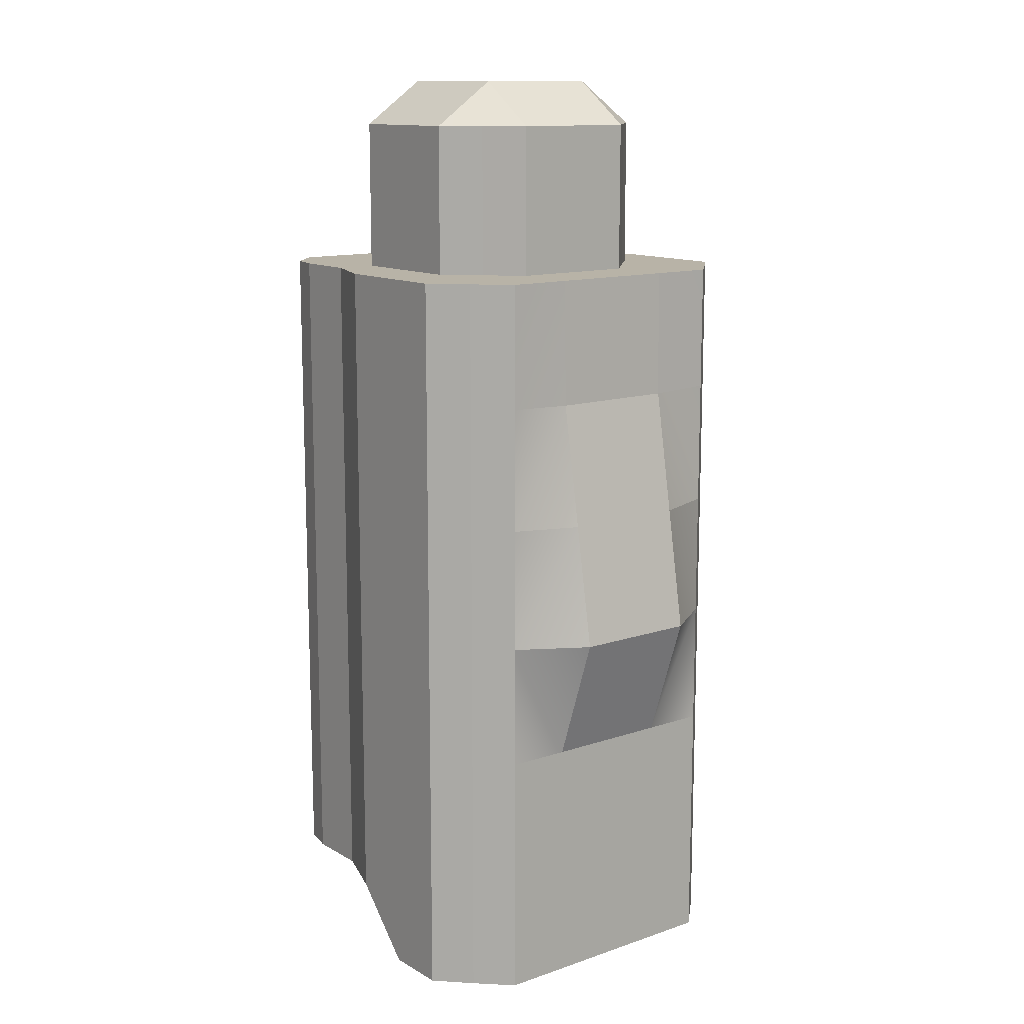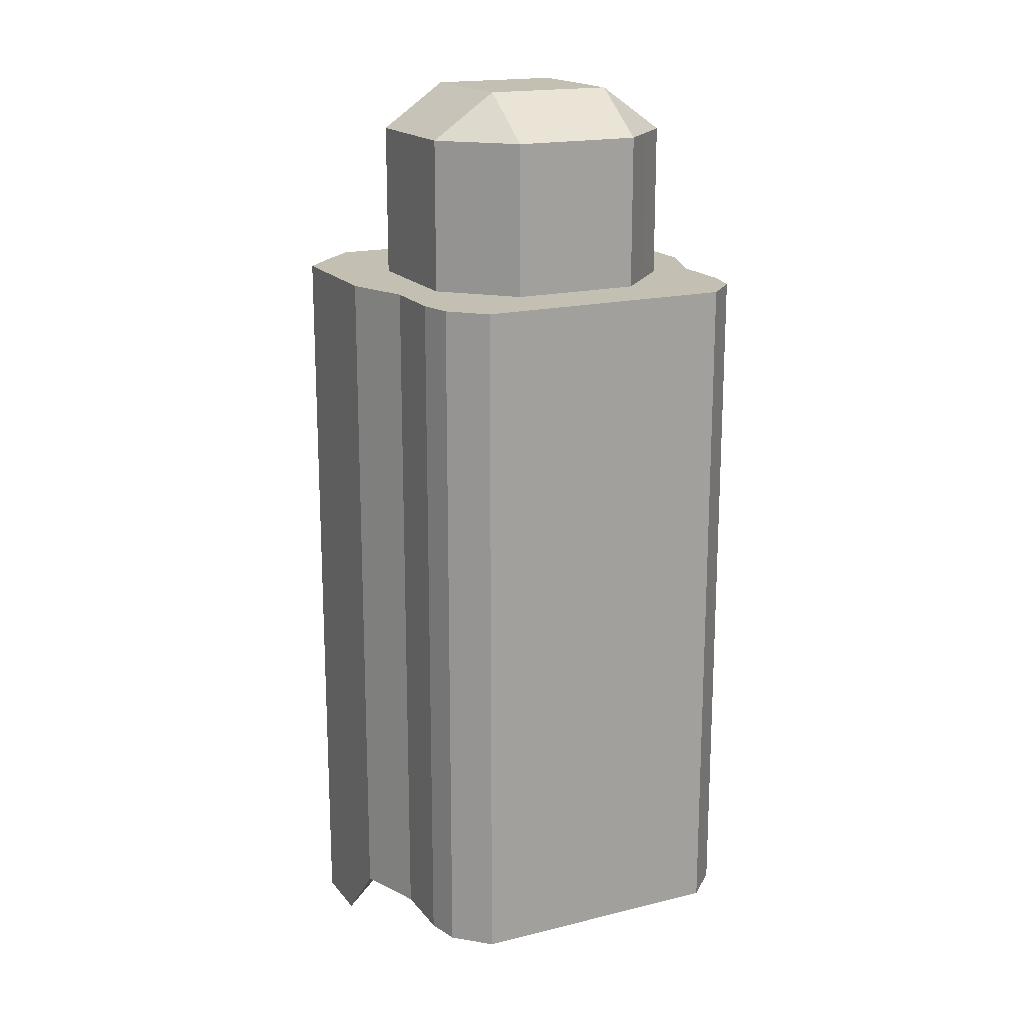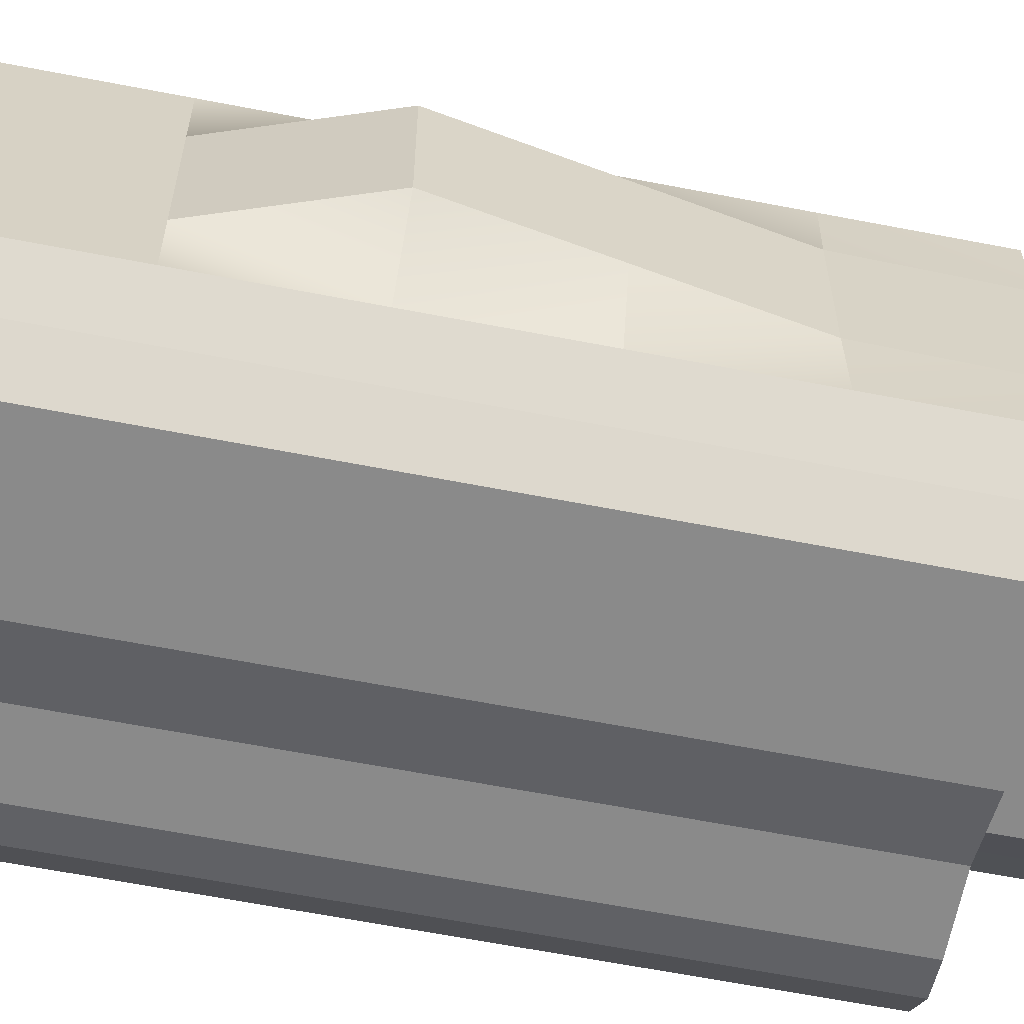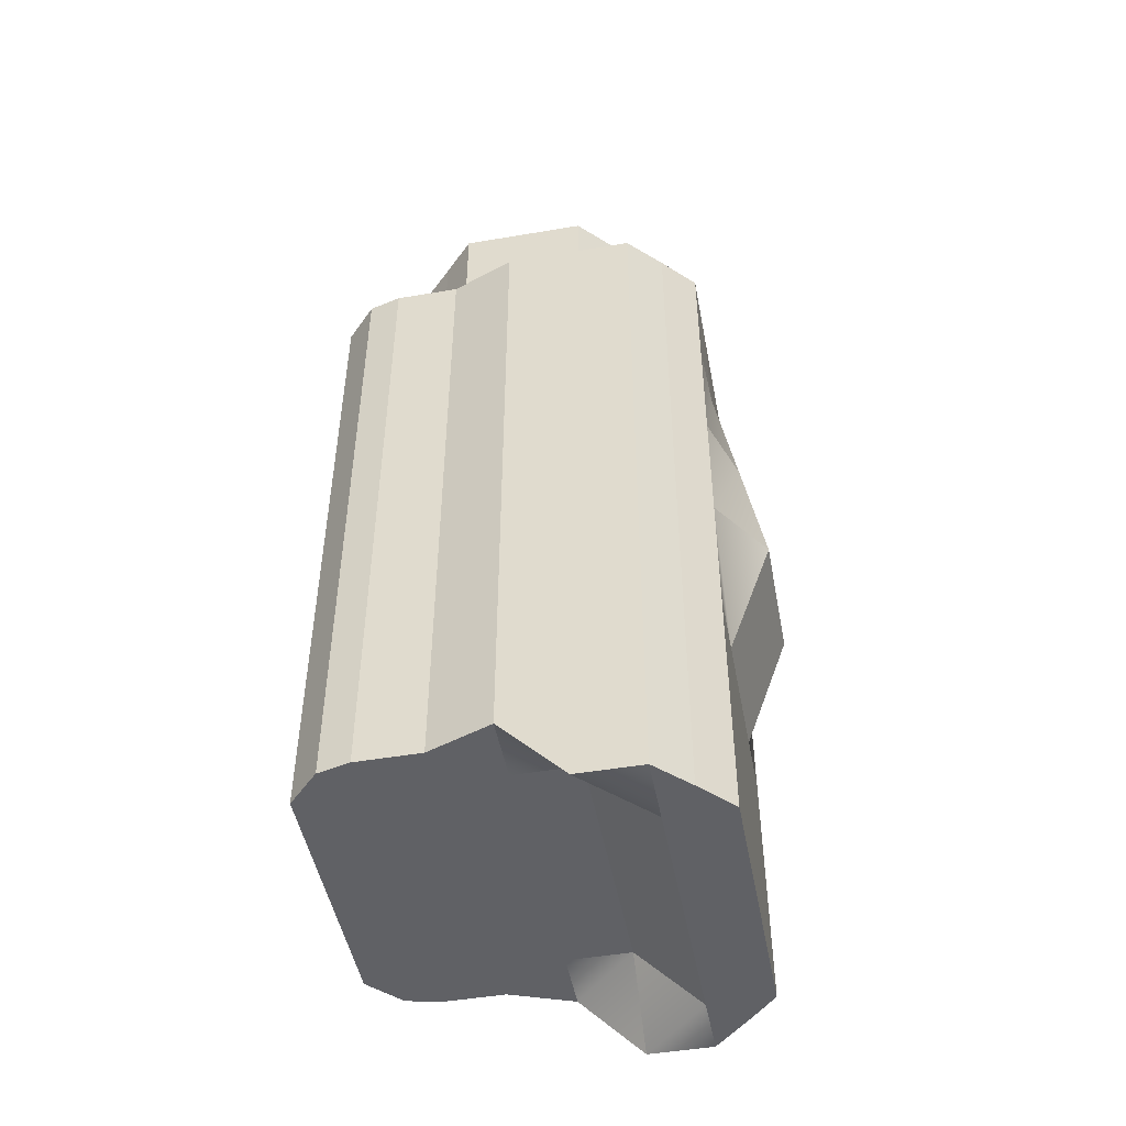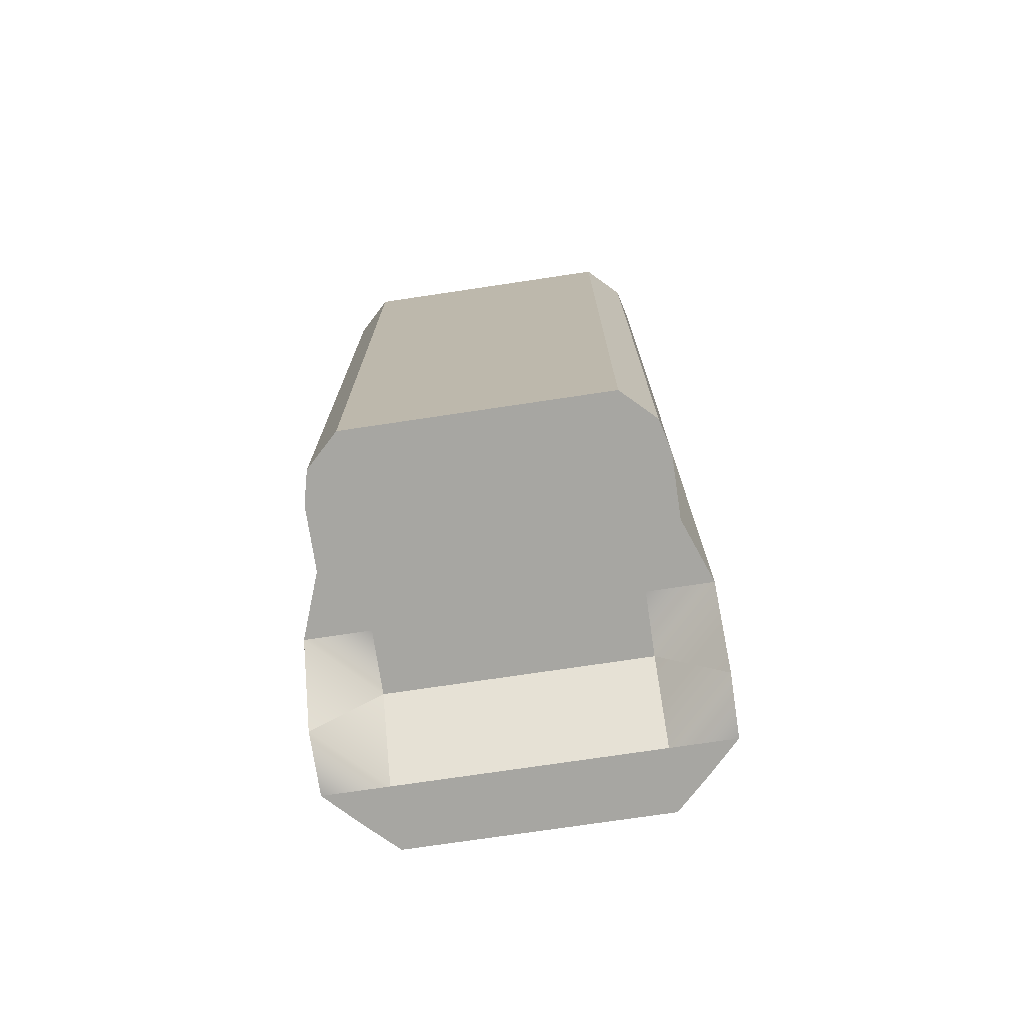
<metadata>
{"format":"obj","ext":"obj","renderer":"f3d","projection":"perspective","resolution":1024,"background":"white","views":[{"elev":12.8,"azim":52.1,"up":"+Y"},{"elev":17.7,"azim":-115.9,"up":"+Y"},{"elev":-63.5,"azim":78.9,"up":"+Z"},{"elev":-48.5,"azim":10.7,"up":"+Y"},{"elev":-74.0,"azim":-81.5,"up":"+Y"}]}
</metadata>
<code>
g default
v -1.558 -3.477 1.267
v -1.297 -3.477 1.331
v -0.7817 -3.477 1.331
v -0.2669 -3.477 1.521
v 0.248 -4.022 1.521
v 0.7628 -4.022 1.521
v 1.024 -4.022 1.267
v -1.558 -3.008 1.267
v -1.297 -3.008 1.331
v -0.7817 -3.008 1.331
v -0.2669 -3.008 1.521
v 0.248 -3.008 1.521
v 0.7628 -3.008 1.521
v 1.024 -3.008 1.267
v -1.558 -1.994 1.267
v -1.297 -1.994 1.331
v -0.7817 -1.994 1.331
v -0.2669 -1.994 1.521
v 0.248 -1.994 1.521
v 0.7628 -1.994 1.521
v 1.024 -1.994 1.267
v -1.558 -0.9797 1.267
v -1.297 -0.9797 1.331
v -0.7817 -0.9797 1.331
v -0.2669 -0.9797 1.521
v 0.248 -0.9797 1.521
v 0.7628 -0.9797 1.521
v 1.024 -0.9797 1.267
v -1.558 0.03441 1.267
v -1.297 0.03441 1.331
v -0.7817 0.03441 1.331
v -0.2669 0.03441 1.521
v 0.248 0.03441 1.521
v 0.7628 0.03441 1.521
v 1.024 0.03441 1.267
v -1.558 1.048 1.267
v -1.297 1.048 1.331
v -0.7817 1.048 1.331
v -0.2669 1.048 1.521
v 0.248 1.048 1.521
v 0.7628 1.048 1.521
v 1.024 1.048 1.267
v -1.558 2.063 1.267
v -1.297 2.063 1.331
v -0.7817 2.063 1.331
v -0.2669 2.063 1.521
v 0.248 2.063 1.521
v 0.7628 2.063 1.521
v 1.024 2.063 1.267
v -1.811 2.063 1.006
v -1.038 2.063 0.7472
v -0.7817 2.063 1.006
v -0.2669 2.063 1.006
v 0.248 2.063 1.006
v 0.504 2.063 0.7472
v 1.278 2.063 1.006
v -1.811 2.063 0.4912
v -1.297 2.063 0.4912
v 0.7628 2.063 0.4912
v 1.278 2.063 0.4912
v -1.811 2.063 -0.0237
v -1.297 2.063 -0.0237
v 0.7628 2.063 -0.0237
v 1.278 2.063 -0.0237
v -1.811 2.063 -0.5386
v -1.297 2.063 -0.5386
v 0.7628 2.063 -0.5386
v 1.278 2.063 -0.5386
v -1.811 2.063 -1.053
v -1.038 2.063 -0.7946
v -0.7817 2.063 -1.053
v -0.2669 2.063 -1.053
v 0.248 2.063 -1.053
v 0.504 2.063 -0.7946
v 1.278 2.063 -1.053
v -1.558 2.063 -1.315
v -1.297 2.063 -1.379
v -0.7817 2.063 -1.379
v -0.2669 2.063 -1.568
v 0.248 2.063 -1.568
v 0.7628 2.063 -1.568
v 1.024 2.063 -1.315
v -1.558 1.048 -1.315
v -1.297 1.048 -1.379
v -0.7817 1.048 -1.379
v -0.2669 1.048 -1.568
v 0.248 1.048 -1.568
v 0.7628 1.048 -1.568
v 1.024 1.048 -1.315
v -1.558 0.03441 -1.315
v -1.297 0.03441 -1.379
v -0.7817 0.03441 -1.379
v -0.2669 0.03441 -1.568
v 0.248 0.03441 -1.568
v 0.7628 0.03441 -1.568
v 1.024 0.03441 -1.315
v -1.558 -0.9797 -1.315
v -1.297 -0.9797 -1.379
v -0.7817 -0.9823 -1.379
v -0.2669 -0.9823 -1.568
v 0.248 -0.9797 -1.568
v 0.7628 -0.9797 -1.568
v 1.024 -0.9797 -1.315
v -1.558 -1.994 -1.315
v -1.297 -1.994 -1.379
v -0.7817 -1.996 -1.379
v -0.2669 -1.996 -1.568
v 0.248 -1.994 -1.568
v 0.7628 -1.994 -1.568
v 1.024 -1.994 -1.315
v -1.558 -3.01 -1.315
v -1.297 -3.01 -1.379
v -0.7817 -3.01 -1.379
v -0.2669 -3.01 -1.568
v 0.248 -3.008 -1.568
v 0.7628 -3.008 -1.568
v 1.024 -3.008 -1.315
v -1.558 -3.477 -1.315
v -1.297 -3.477 -1.379
v -0.7817 -3.477 -1.379
v -0.2669 -3.477 -1.568
v 0.248 -4.022 -1.568
v 0.7628 -4.022 -1.568
v 1.024 -4.022 -1.315
v -1.811 -3.477 -1.053
v -1.297 -3.477 -1.053
v -0.7817 -3.477 -1.053
v -0.2669 -3.477 -1.053
v 0.248 -3.477 -1.053
v 0.7628 -4.022 -1.053
v 1.278 -4.022 -1.053
v -1.811 -3.477 -0.5386
v -1.297 -3.477 -0.5386
v -0.7817 -3.477 -0.5386
v -0.2669 -3.477 -0.5386
v 0.248 -3.477 -0.5386
v 0.7628 -4.022 -0.5386
v 1.278 -4.022 -0.5386
v -1.811 -3.477 -0.0237
v -1.297 -3.477 -0.0237
v -0.7817 -3.477 -0.0237
v -0.2669 -3.477 -0.0237
v 0.248 -3.477 -0.0237
v 0.7628 -4.022 -0.0237
v 1.278 -4.022 -0.0237
v -1.811 -3.477 0.4912
v -1.297 -3.477 0.4912
v -0.7817 -3.477 0.4912
v -0.2669 -3.477 0.4912
v 0.248 -3.477 0.4912
v 0.7628 -4.022 0.4912
v 1.278 -4.022 0.4912
v -1.811 -3.477 1.006
v -1.297 -3.477 1.006
v -0.7817 -3.477 1.006
v -0.2669 -3.477 1.006
v 0.248 -3.477 1.006
v 0.7628 -4.022 1.006
v 1.278 -4.022 1.006
v 1.278 -3.008 -1.053
v 1.278 -3.008 -0.5386
v 1.278 -3.008 -0.0237
v 1.278 -3.008 0.4912
v 1.278 -3.008 1.006
v 1.278 -1.994 -1.053
v 1.278 -1.994 -0.5386
v 1.278 -1.994 -0.0237
v 1.278 -1.994 0.4912
v 1.278 -1.994 1.006
v 1.278 -0.9797 -1.053
v 1.635 -0.9653 -0.5386
v 1.635 -0.9653 -0.0237
v 1.635 -0.9653 0.4912
v 1.278 -0.9797 1.006
v 1.278 0.03441 -1.053
v 1.465 0.03441 -0.5386
v 1.465 0.03441 -0.0237
v 1.465 0.03441 0.4912
v 1.278 0.03441 1.006
v 1.278 1.048 -1.053
v 1.295 1.034 -0.5386
v 1.295 1.034 -0.0237
v 1.295 1.034 0.4912
v 1.278 1.048 1.006
v -1.811 -3.008 -1.053
v -1.811 -3.008 -0.5386
v -1.811 -3.008 -0.0237
v -1.811 -3.008 0.4912
v -1.811 -3.008 1.006
v -1.811 -1.994 -1.053
v -1.811 -1.994 -0.5386
v -1.811 -1.994 -0.0237
v -1.811 -1.994 0.4912
v -1.811 -1.994 1.006
v -1.811 -0.9797 -1.053
v -1.811 -0.9797 -0.5386
v -1.811 -0.9797 -0.0237
v -1.811 -0.9797 0.4912
v -1.811 -0.9797 1.006
v -1.811 0.03441 -1.053
v -1.811 0.03441 -0.5386
v -1.811 0.03441 -0.0237
v -1.811 0.03441 0.4912
v -1.811 0.03441 1.006
v -1.811 1.048 -1.053
v -1.811 1.048 -0.5386
v -1.811 1.048 -0.0237
v -1.811 1.048 0.4912
v -1.811 1.048 1.006
v -1.038 3.288 0.7472
v -0.7817 3.288 1.006
v -0.7817 3.648 0.4912
v -1.297 3.288 0.4912
v -0.2669 3.288 1.006
v -0.2669 3.648 0.4912
v 0.248 3.288 1.006
v 0.248 3.648 0.4912
v 0.504 3.288 0.7472
v 0.7628 3.288 0.4912
v -0.7817 3.648 -0.0237
v -1.297 3.288 -0.0237
v -0.2669 3.648 -0.0237
v 0.248 3.648 -0.0237
v 0.7628 3.288 -0.0237
v -0.7817 3.648 -0.5386
v -1.297 3.288 -0.5386
v -0.2669 3.648 -0.5386
v 0.248 3.648 -0.5386
v 0.7628 3.288 -0.5386
v -0.7817 3.288 -1.053
v -1.038 3.288 -0.7946
v -0.2669 3.288 -1.053
v 0.248 3.288 -1.053
v 0.504 3.288 -0.7946
g pasted__pCube3 group
f 1 2 8
f 8 2 9
f 2 3 9
f 9 3 10
f 3 4 10
f 10 4 11
f 5 12 4
f 4 12 11
f 5 6 12
f 12 6 13
f 6 7 13
f 13 7 14
f 8 9 15
f 15 9 16
f 9 10 16
f 16 10 17
f 10 11 17
f 17 11 18
f 11 12 18
f 18 12 19
f 12 13 19
f 19 13 20
f 13 14 20
f 20 14 21
f 15 16 22
f 22 16 23
f 16 17 23
f 23 17 24
f 17 18 24
f 24 18 25
f 18 19 25
f 25 19 26
f 19 20 26
f 26 20 27
f 20 21 27
f 27 21 28
f 22 23 29
f 29 23 30
f 23 24 30
f 30 24 31
f 24 25 31
f 31 25 32
f 25 26 32
f 32 26 33
f 26 27 33
f 33 27 34
f 27 28 34
f 34 28 35
f 29 30 36
f 36 30 37
f 30 31 37
f 37 31 38
f 31 32 38
f 38 32 39
f 32 33 39
f 39 33 40
f 33 34 40
f 40 34 41
f 34 35 41
f 41 35 42
f 36 37 43
f 43 37 44
f 37 38 44
f 44 38 45
f 38 39 45
f 45 39 46
f 39 40 46
f 46 40 47
f 40 41 47
f 47 41 48
f 41 42 48
f 48 42 49
f 50 43 51
f 43 44 51
f 45 52 44
f 44 52 51
f 46 53 45
f 45 53 52
f 46 47 53
f 53 47 54
f 47 48 54
f 54 48 55
f 48 49 55
f 49 56 55
f 51 58 50
f 50 58 57
f 211 212 210
f 210 212 213
f 211 214 212
f 212 214 215
f 214 216 215
f 215 216 217
f 216 218 217
f 217 218 219
f 55 56 59
f 59 56 60
f 57 58 61
f 61 58 62
f 213 212 221
f 221 212 220
f 212 215 220
f 220 215 222
f 215 217 222
f 222 217 223
f 217 219 223
f 223 219 224
f 59 60 63
f 63 60 64
f 61 62 65
f 65 62 66
f 221 220 226
f 226 220 225
f 220 222 225
f 225 222 227
f 222 223 227
f 227 223 228
f 223 224 228
f 228 224 229
f 63 64 67
f 67 64 68
f 65 66 69
f 69 66 70
f 226 225 231
f 231 225 230
f 225 227 230
f 230 227 232
f 227 228 232
f 232 228 233
f 229 234 228
f 228 234 233
f 68 75 67
f 67 75 74
f 69 70 76
f 70 77 76
f 70 71 77
f 77 71 78
f 71 72 78
f 78 72 79
f 72 73 79
f 79 73 80
f 74 81 73
f 73 81 80
f 75 82 74
f 74 82 81
f 76 77 83
f 83 77 84
f 77 78 84
f 84 78 85
f 78 79 85
f 85 79 86
f 79 80 86
f 86 80 87
f 80 81 87
f 87 81 88
f 81 82 88
f 88 82 89
f 83 84 90
f 90 84 91
f 84 85 91
f 91 85 92
f 85 86 92
f 92 86 93
f 86 87 93
f 93 87 94
f 87 88 94
f 94 88 95
f 88 89 95
f 95 89 96
f 90 91 97
f 97 91 98
f 91 92 98
f 98 92 99
f 92 93 99
f 99 93 100
f 94 101 93
f 93 101 100
f 94 95 101
f 101 95 102
f 95 96 102
f 102 96 103
f 97 98 104
f 104 98 105
f 98 99 105
f 105 99 106
f 99 100 106
f 106 100 107
f 101 108 100
f 100 108 107
f 101 102 108
f 108 102 109
f 102 103 109
f 109 103 110
f 104 105 111
f 111 105 112
f 105 106 112
f 112 106 113
f 106 107 113
f 113 107 114
f 108 115 107
f 107 115 114
f 108 109 115
f 115 109 116
f 109 110 116
f 116 110 117
f 111 112 118
f 118 112 119
f 112 113 119
f 119 113 120
f 113 114 120
f 120 114 121
f 114 115 121
f 121 115 122
f 115 116 122
f 122 116 123
f 116 117 123
f 123 117 124
f 119 126 118
f 118 126 125
f 119 120 126
f 126 120 127
f 121 128 120
f 120 128 127
f 122 129 121
f 121 129 128
f 123 130 122
f 122 130 129
f 123 124 130
f 130 124 131
f 125 126 132
f 132 126 133
f 126 127 133
f 133 127 134
f 127 128 134
f 134 128 135
f 128 129 135
f 135 129 136
f 129 130 136
f 136 130 137
f 130 131 137
f 137 131 138
f 132 133 139
f 139 133 140
f 133 134 140
f 140 134 141
f 134 135 141
f 141 135 142
f 135 136 142
f 142 136 143
f 136 137 143
f 143 137 144
f 137 138 144
f 144 138 145
f 139 140 146
f 146 140 147
f 140 141 147
f 147 141 148
f 141 142 148
f 148 142 149
f 142 143 149
f 149 143 150
f 143 144 150
f 150 144 151
f 144 145 151
f 151 145 152
f 146 147 153
f 153 147 154
f 147 148 154
f 154 148 155
f 148 149 155
f 155 149 156
f 149 150 156
f 156 150 157
f 150 151 157
f 157 151 158
f 151 152 158
f 158 152 159
f 153 154 1
f 1 154 2
f 154 155 2
f 2 155 3
f 155 156 3
f 3 156 4
f 156 157 4
f 4 157 5
f 157 158 5
f 5 158 6
f 159 7 158
f 158 7 6
f 131 124 160
f 160 124 117
f 138 131 161
f 161 131 160
f 145 138 162
f 162 138 161
f 152 145 163
f 163 145 162
f 159 152 164
f 164 152 163
f 7 159 14
f 14 159 164
f 160 117 165
f 165 117 110
f 161 160 166
f 166 160 165
f 162 161 167
f 167 161 166
f 163 162 168
f 168 162 167
f 164 163 169
f 169 163 168
f 14 164 21
f 21 164 169
f 165 110 170
f 170 110 103
f 165 170 166
f 166 170 171
f 167 166 172
f 172 166 171
f 168 167 173
f 173 167 172
f 169 168 174
f 174 168 173
f 21 169 28
f 28 169 174
f 170 103 175
f 175 103 96
f 171 170 176
f 176 170 175
f 172 171 177
f 177 171 176
f 173 172 178
f 178 172 177
f 173 178 174
f 174 178 179
f 28 174 35
f 35 174 179
f 175 96 180
f 180 96 89
f 176 175 181
f 181 175 180
f 177 176 182
f 182 176 181
f 178 177 183
f 183 177 182
f 178 183 179
f 179 183 184
f 35 179 42
f 42 179 184
f 180 89 75
f 75 89 82
f 181 180 68
f 68 180 75
f 182 181 64
f 64 181 68
f 183 182 60
f 60 182 64
f 183 60 184
f 184 60 56
f 42 184 49
f 49 184 56
f 118 125 111
f 111 125 185
f 125 132 185
f 185 132 186
f 132 139 186
f 186 139 187
f 139 146 187
f 187 146 188
f 146 153 188
f 188 153 189
f 153 1 189
f 189 1 8
f 111 185 104
f 104 185 190
f 185 186 190
f 190 186 191
f 186 187 191
f 191 187 192
f 187 188 192
f 192 188 193
f 188 189 193
f 193 189 194
f 189 8 194
f 194 8 15
f 104 190 97
f 97 190 195
f 190 191 195
f 195 191 196
f 191 192 196
f 196 192 197
f 192 193 197
f 197 193 198
f 193 194 198
f 198 194 199
f 194 15 199
f 199 15 22
f 97 195 90
f 90 195 200
f 195 196 200
f 200 196 201
f 196 197 201
f 201 197 202
f 197 198 202
f 202 198 203
f 198 199 203
f 203 199 204
f 199 22 204
f 204 22 29
f 90 200 83
f 83 200 205
f 200 201 205
f 205 201 206
f 201 202 206
f 206 202 207
f 202 203 207
f 207 203 208
f 203 204 208
f 208 204 209
f 204 29 209
f 209 29 36
f 83 205 76
f 76 205 69
f 205 206 69
f 69 206 65
f 206 207 65
f 65 207 61
f 207 208 61
f 61 208 57
f 208 209 57
f 57 209 50
f 209 36 50
f 50 36 43
f 51 52 210
f 210 52 211
f 58 51 213
f 213 51 210
f 52 53 211
f 211 53 214
f 53 54 214
f 214 54 216
f 54 55 216
f 216 55 218
f 55 59 218
f 218 59 219
f 62 58 221
f 221 58 213
f 59 63 219
f 219 63 224
f 66 62 226
f 226 62 221
f 63 67 224
f 224 67 229
f 71 70 230
f 230 70 231
f 70 66 231
f 231 66 226
f 72 71 232
f 232 71 230
f 73 72 233
f 233 72 232
f 67 74 229
f 229 74 234
f 74 73 234
f 234 73 233

</code>
